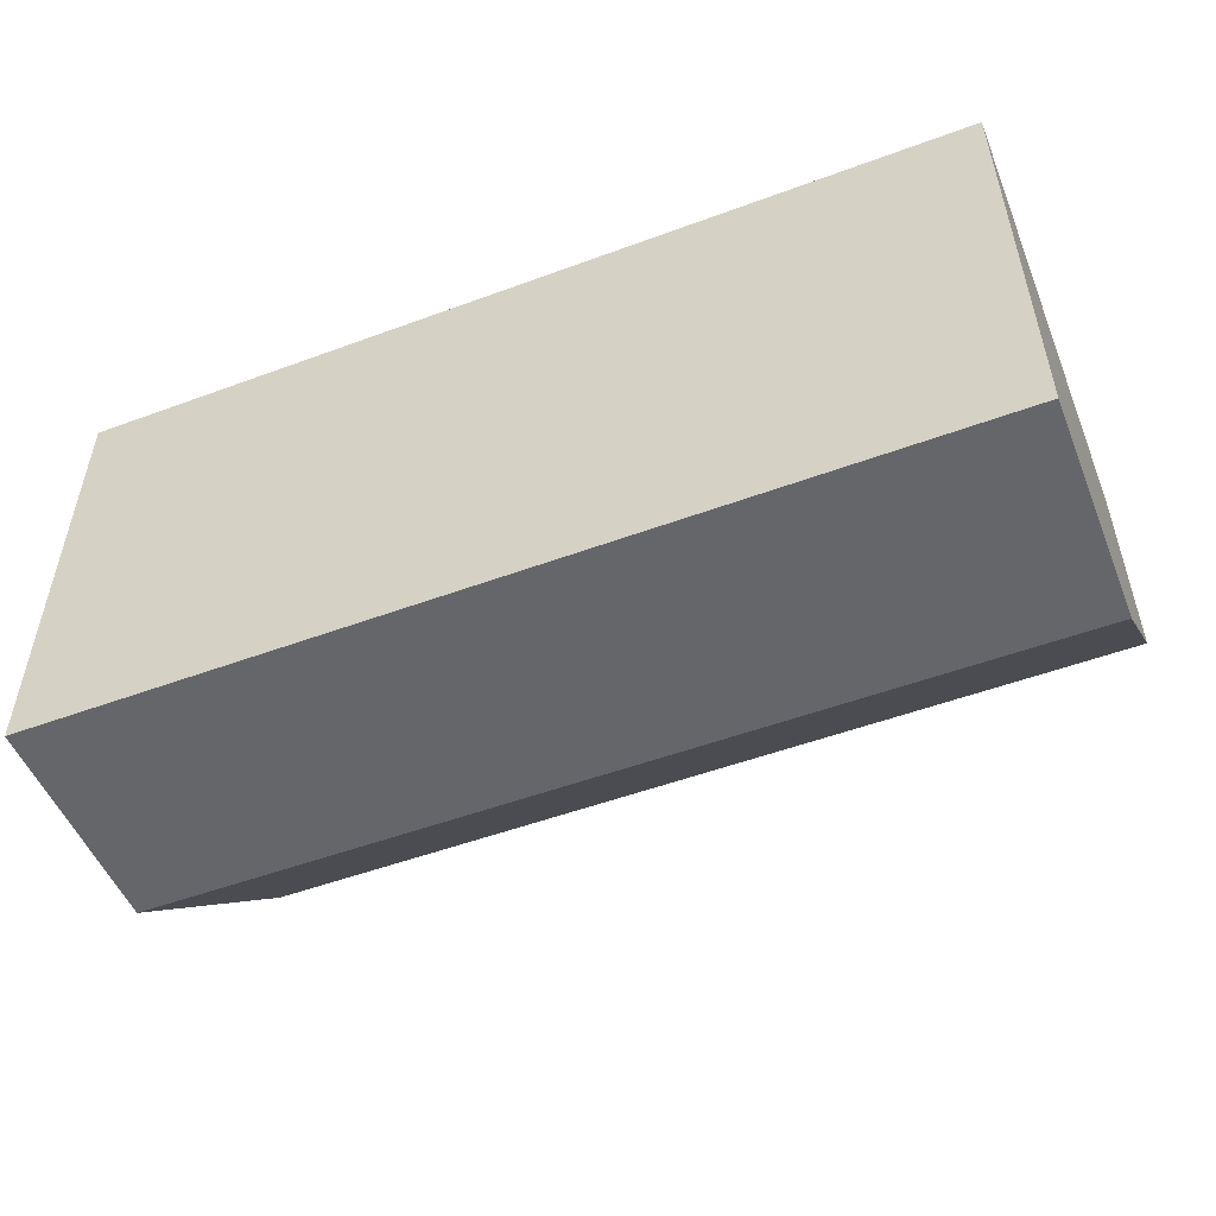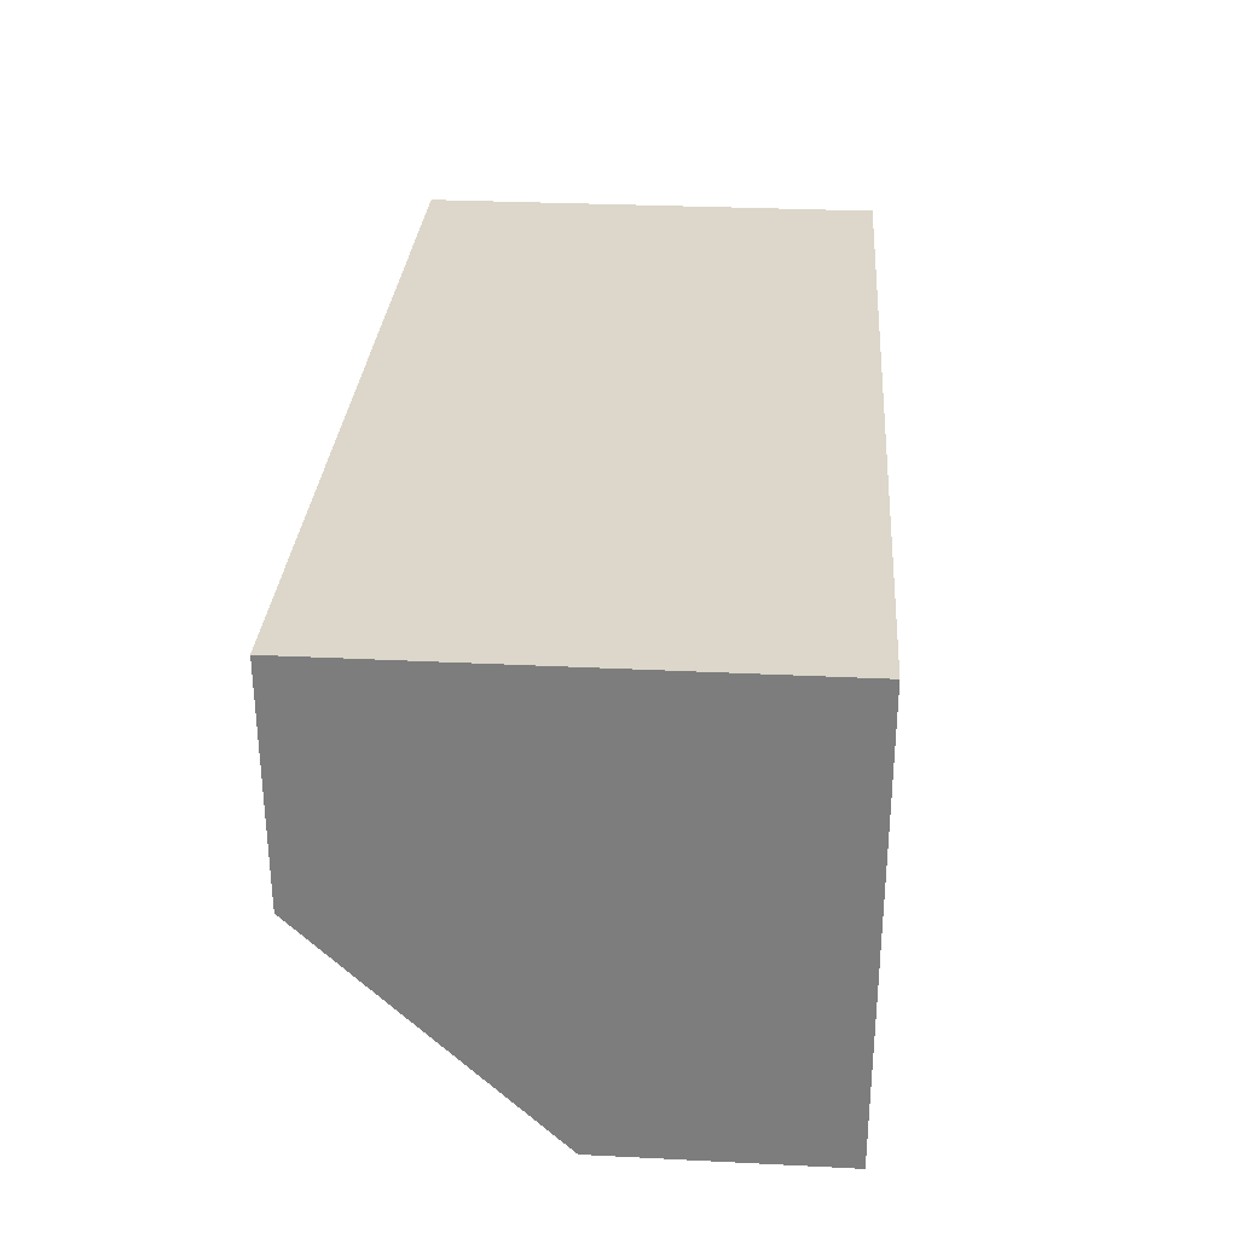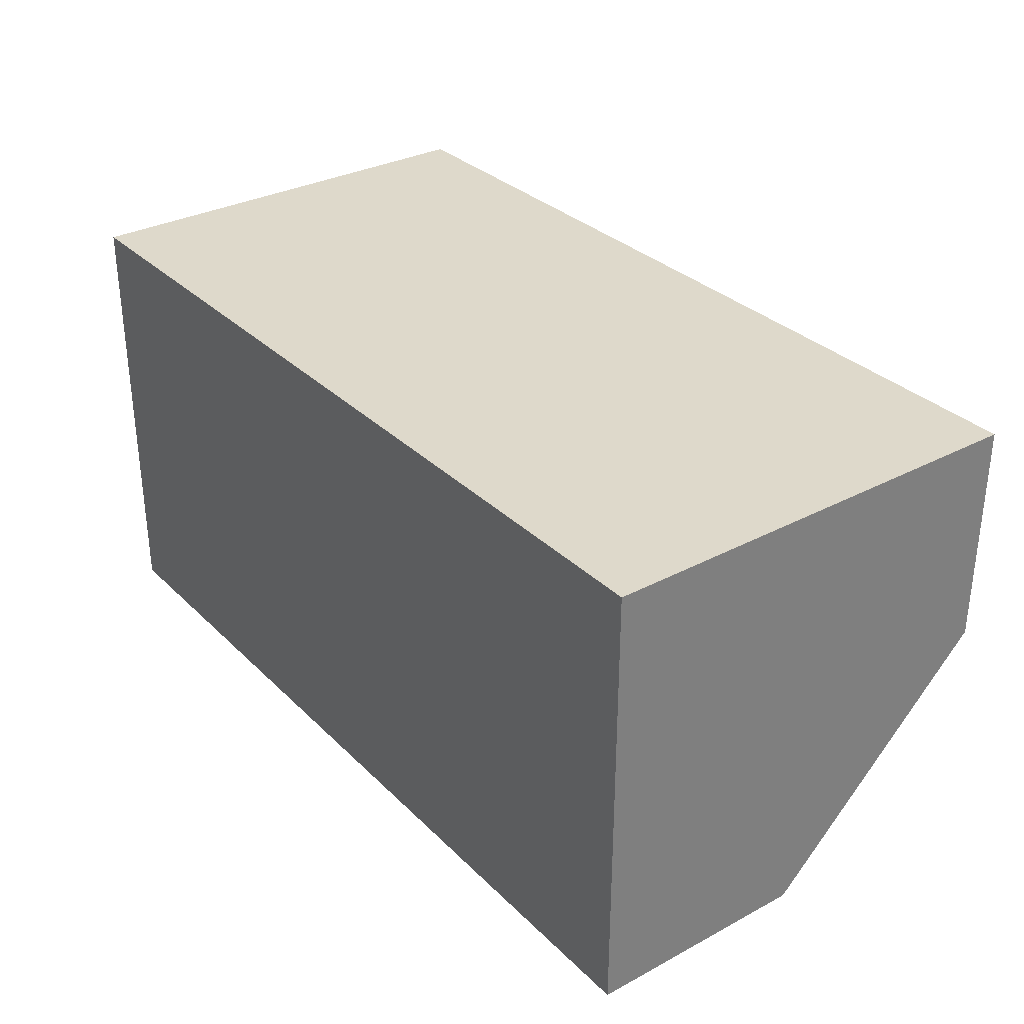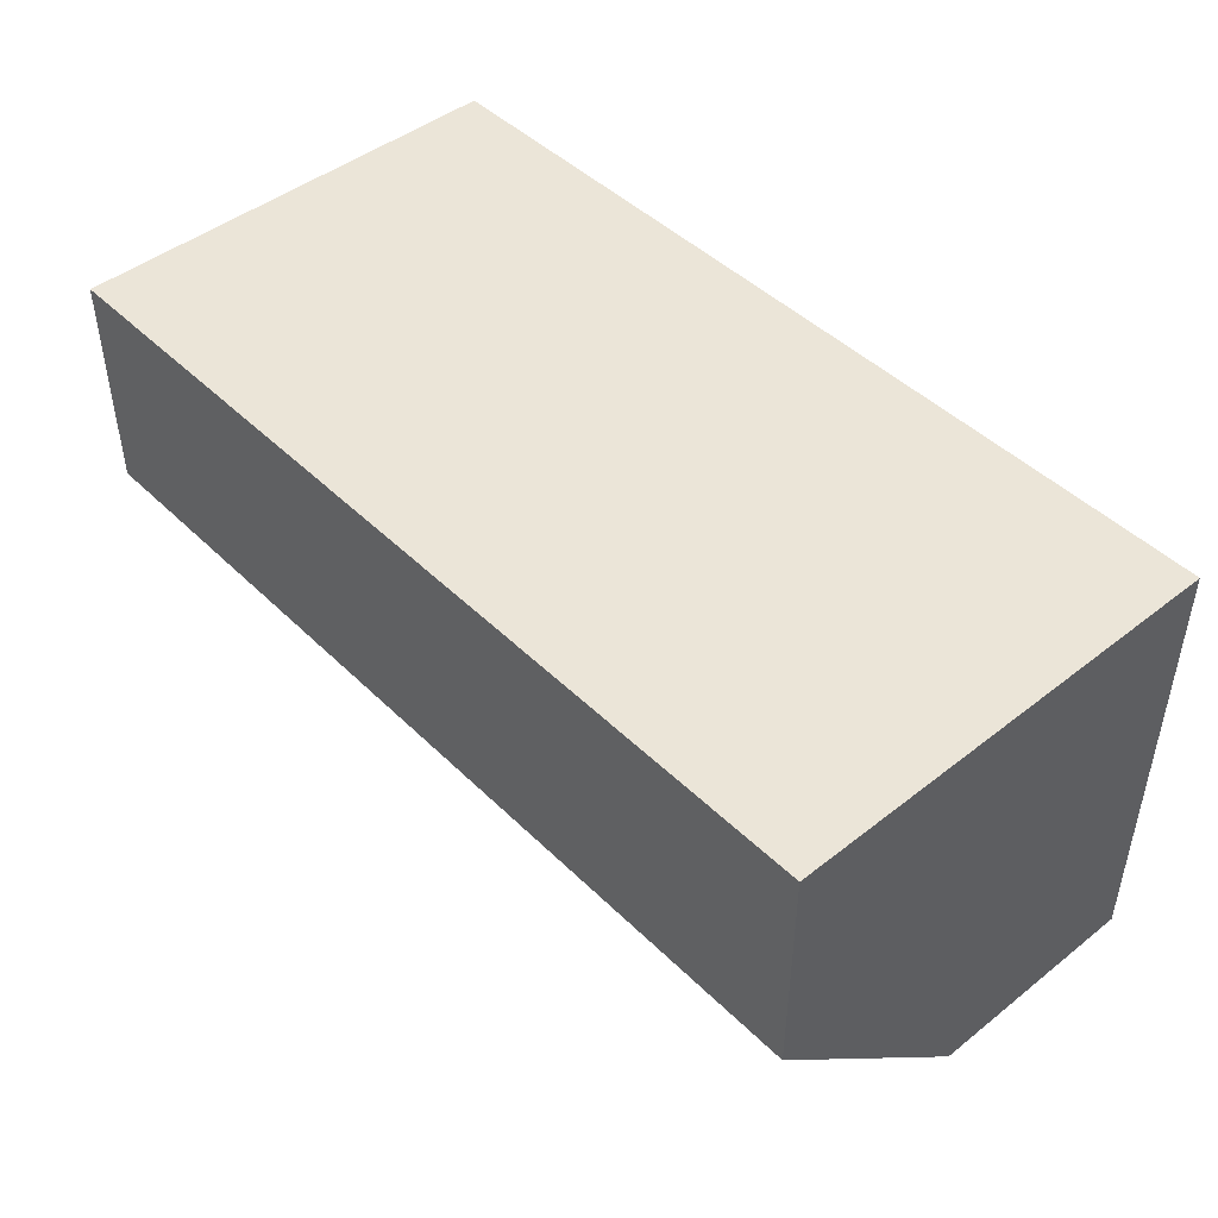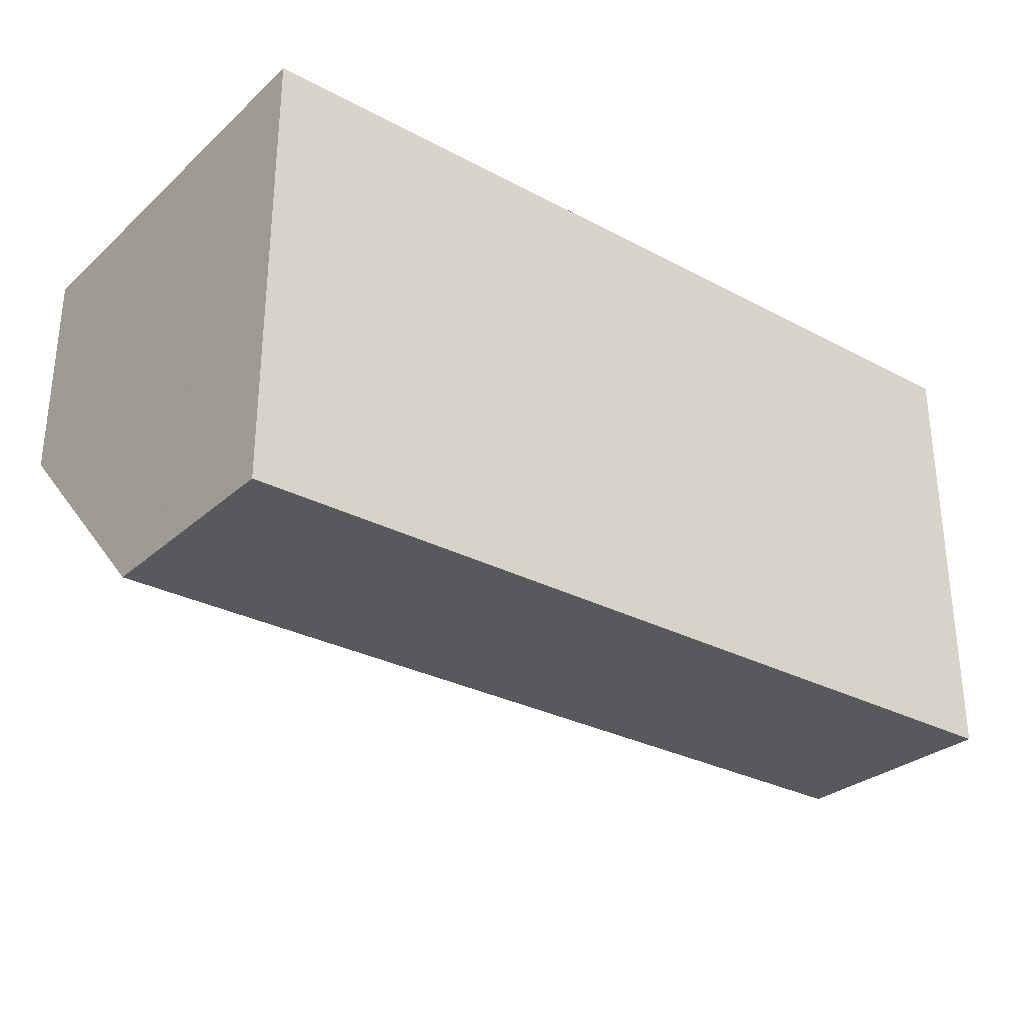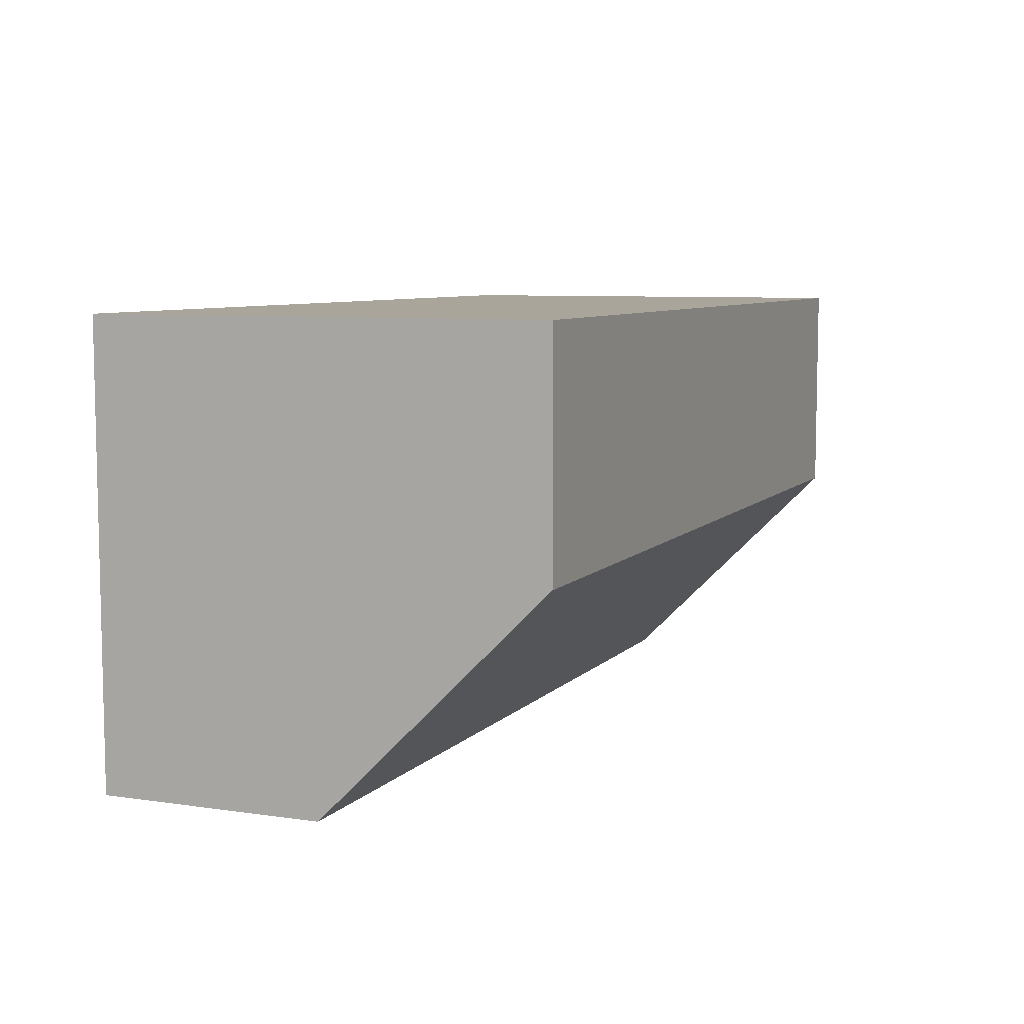
<metadata>
{"format":"obj","ext":"obj","renderer":"f3d","projection":"perspective","resolution":1024,"background":"white","views":[{"elev":-51.7,"azim":21.8,"up":"+Y"},{"elev":30.4,"azim":94.1,"up":"+Z"},{"elev":31.8,"azim":53.2,"up":"+Y"},{"elev":45.9,"azim":48.0,"up":"+Z"},{"elev":-29.5,"azim":-38.0,"up":"+Y"},{"elev":7.5,"azim":112.7,"up":"+Y"}]}
</metadata>
<code>
g
v 0.5 0 0.25
v 0.5 0 0.5
v 0.5 0.5 0.5
v 0.5 0.5 0
v 0.5 0.25 0
v -0.25 0 0.5
v -0.5 0 0.5
v -0.5 0.5 0.5
v 0.25 0 0.5
v -0.5 0 0.25
v -0.5 0.25 0
v -0.5 0.5 0
v -0.25 0.5 0
v 0.25 0.5 0
v 0.25 0.25 0
v -0.25 0.25 0
v -0.25 0 0.25
v 0.25 0 0.25
g tile_192
f 1 5 4 3 2
f 6 9 2 3 8 7
f 8 12 11 10 7
f 8 3 4 14 13 12
f 15 18 17 16
f 15 5 1 18
f 15 14 4 5
f 15 16 13 14
f 18 1 2 9
f 9 6 17 18
f 10 11 16 17
f 16 11 12 13
f 17 6 7 10

</code>
